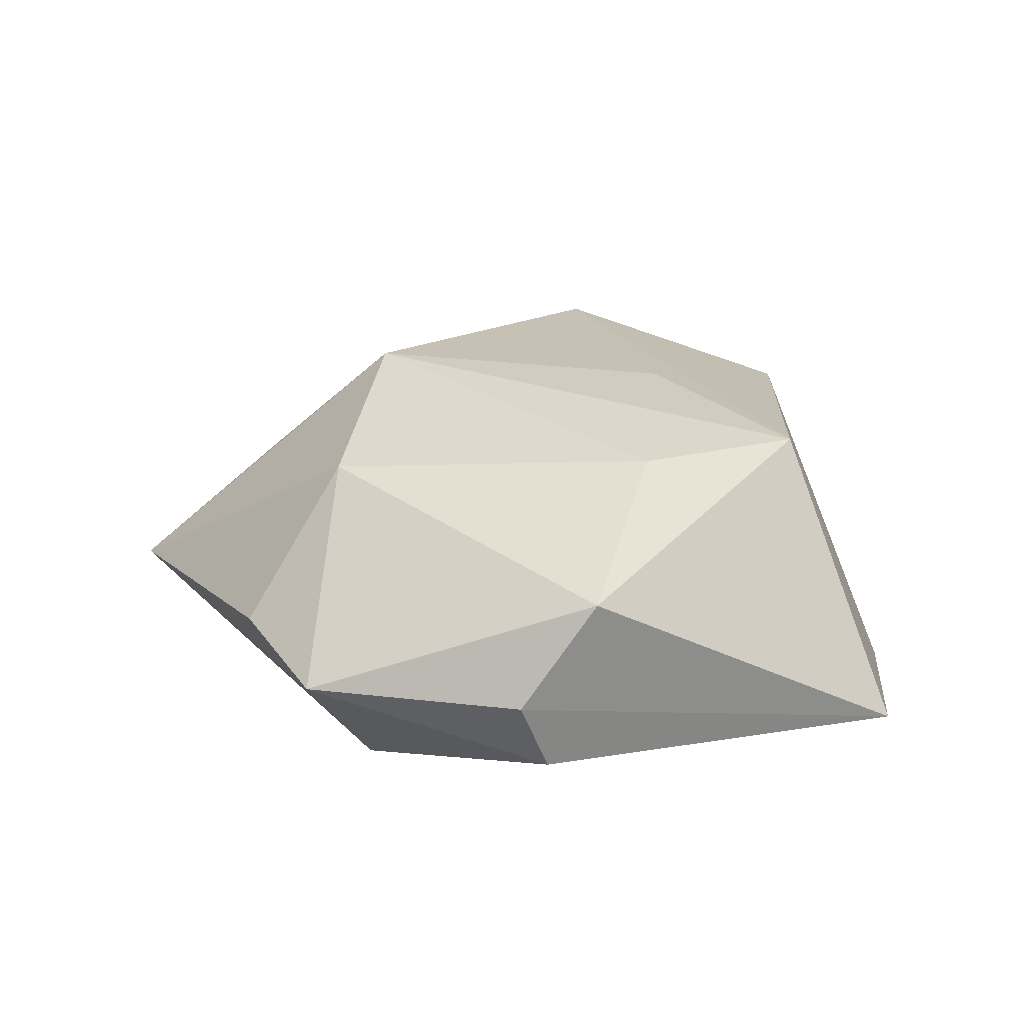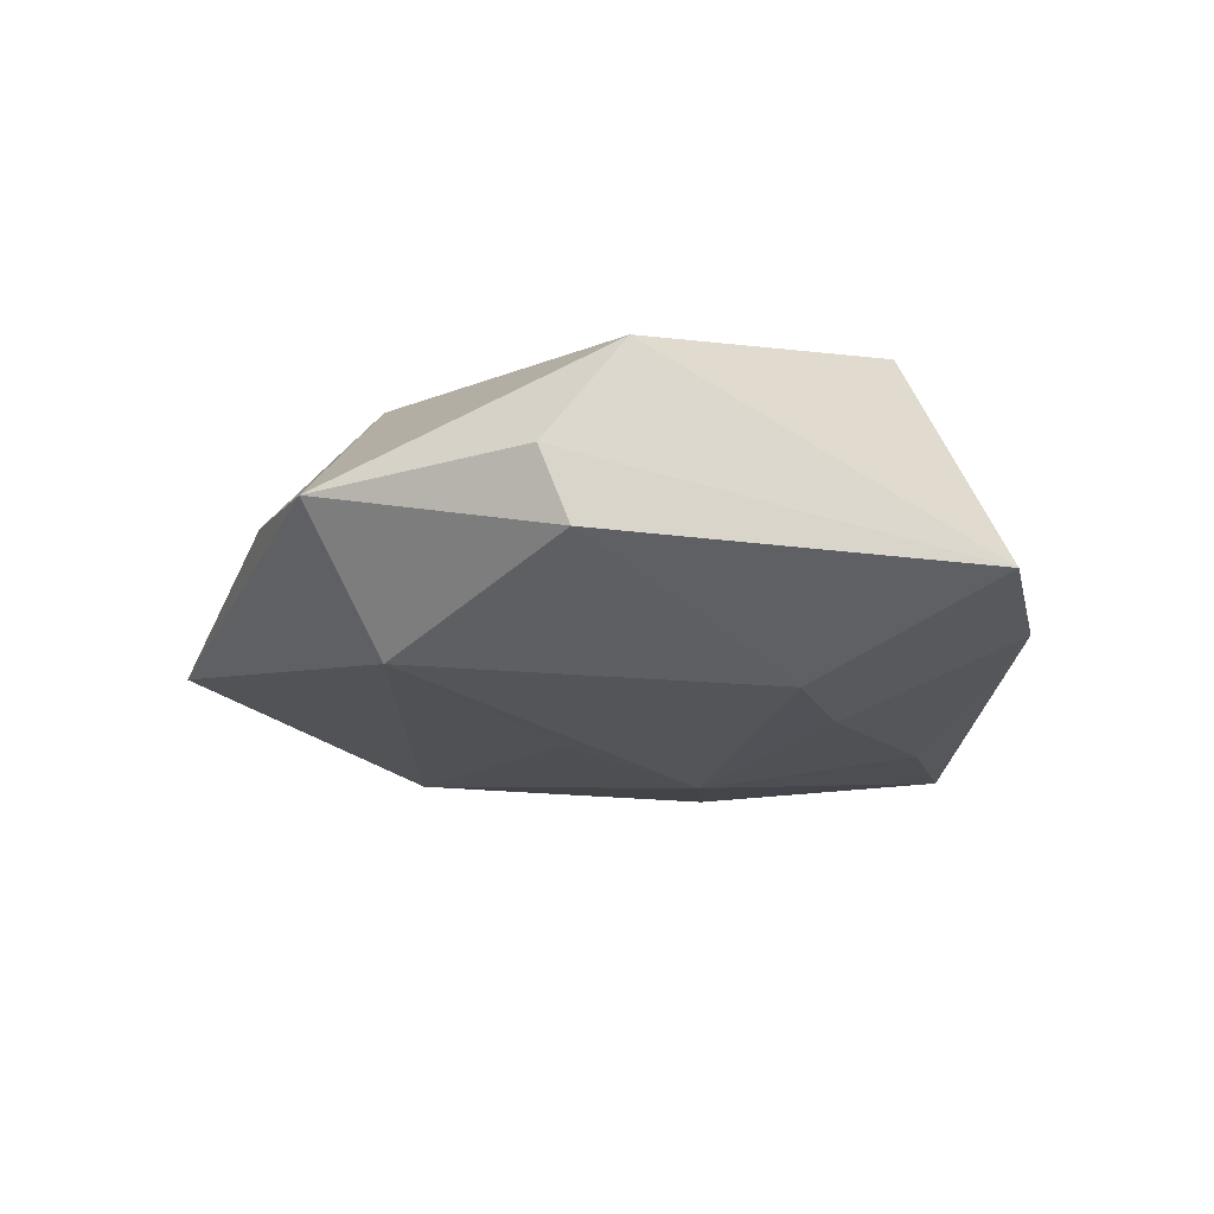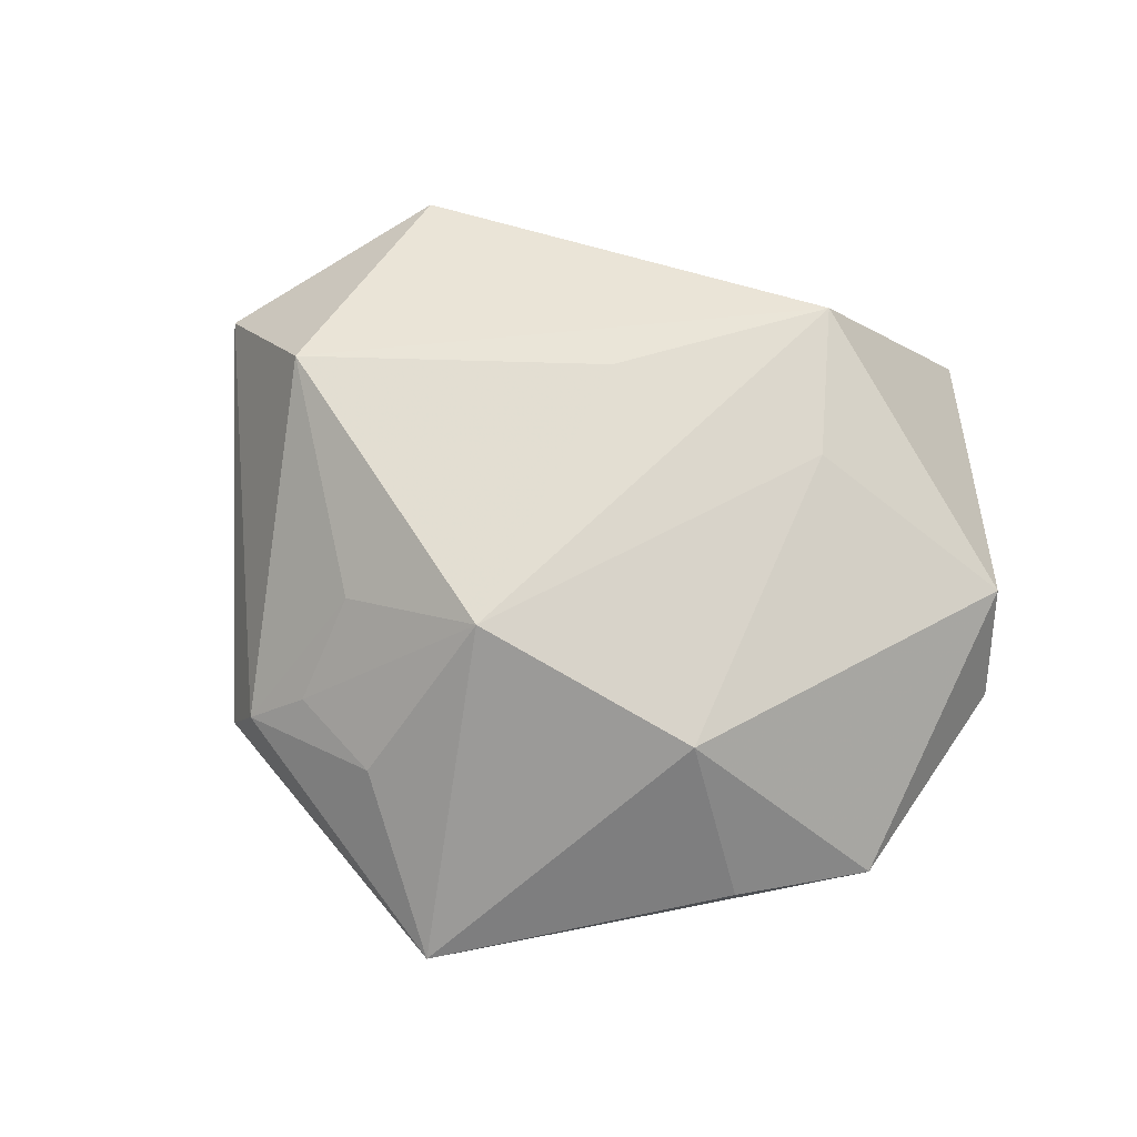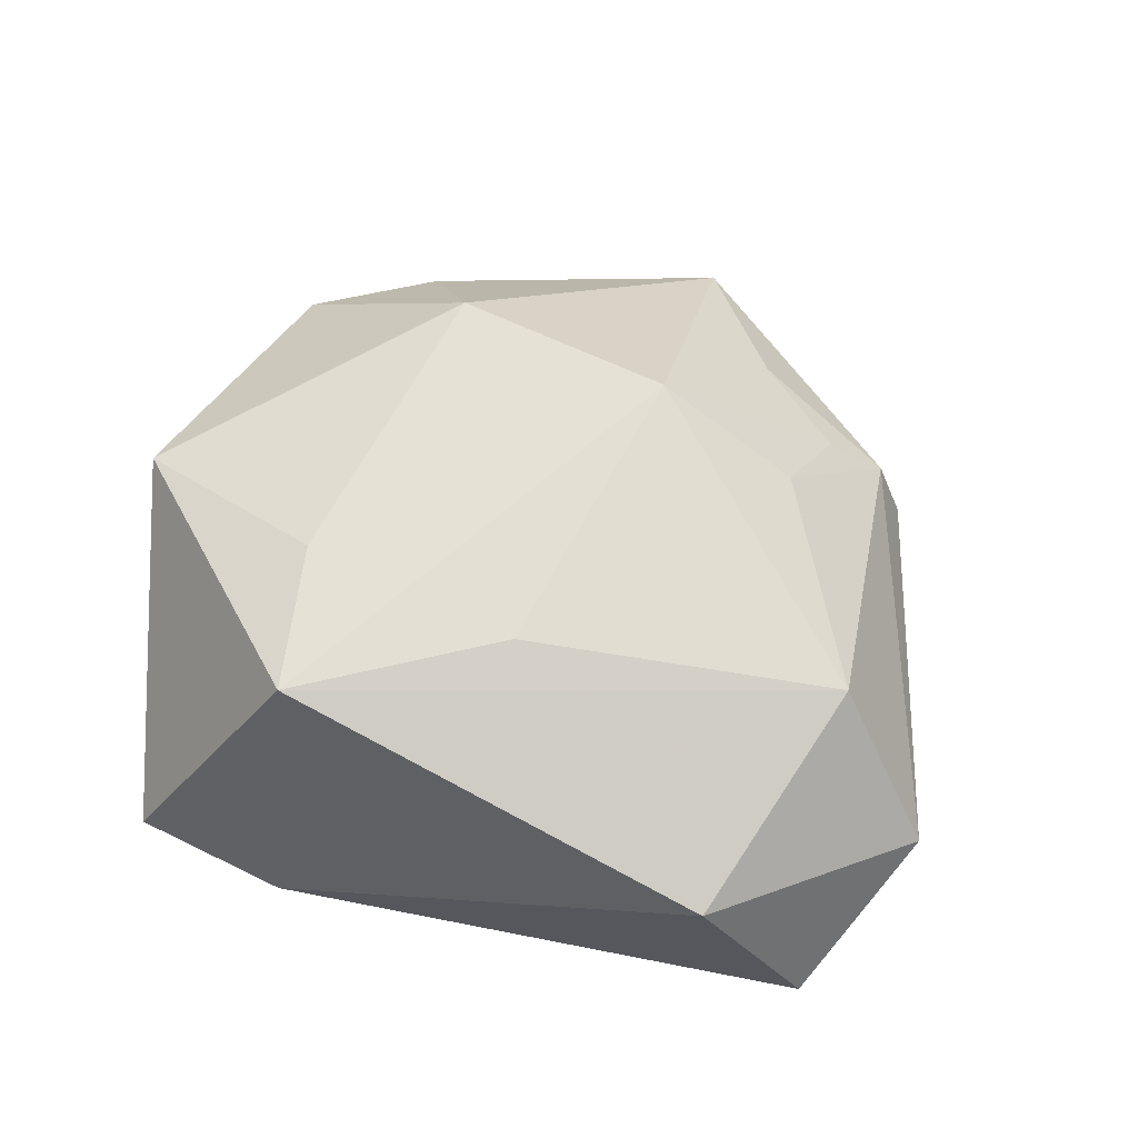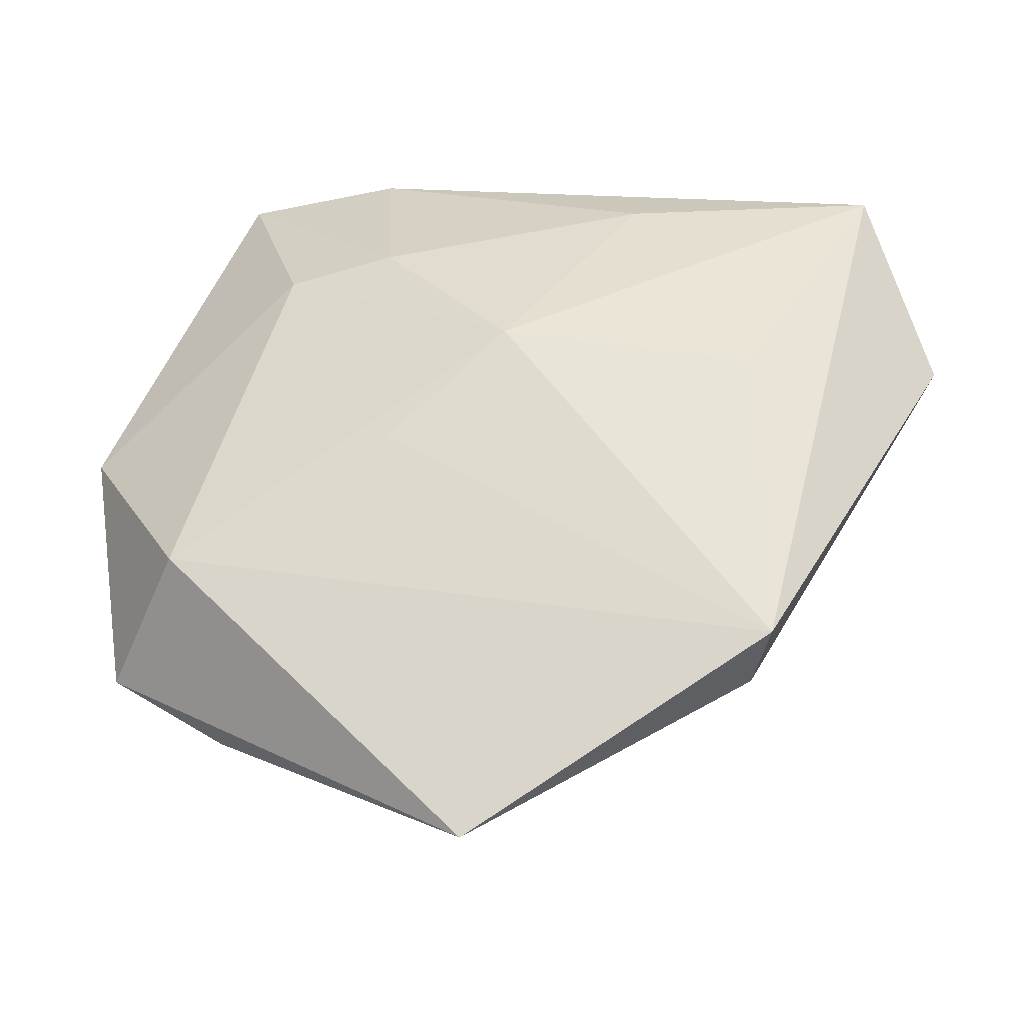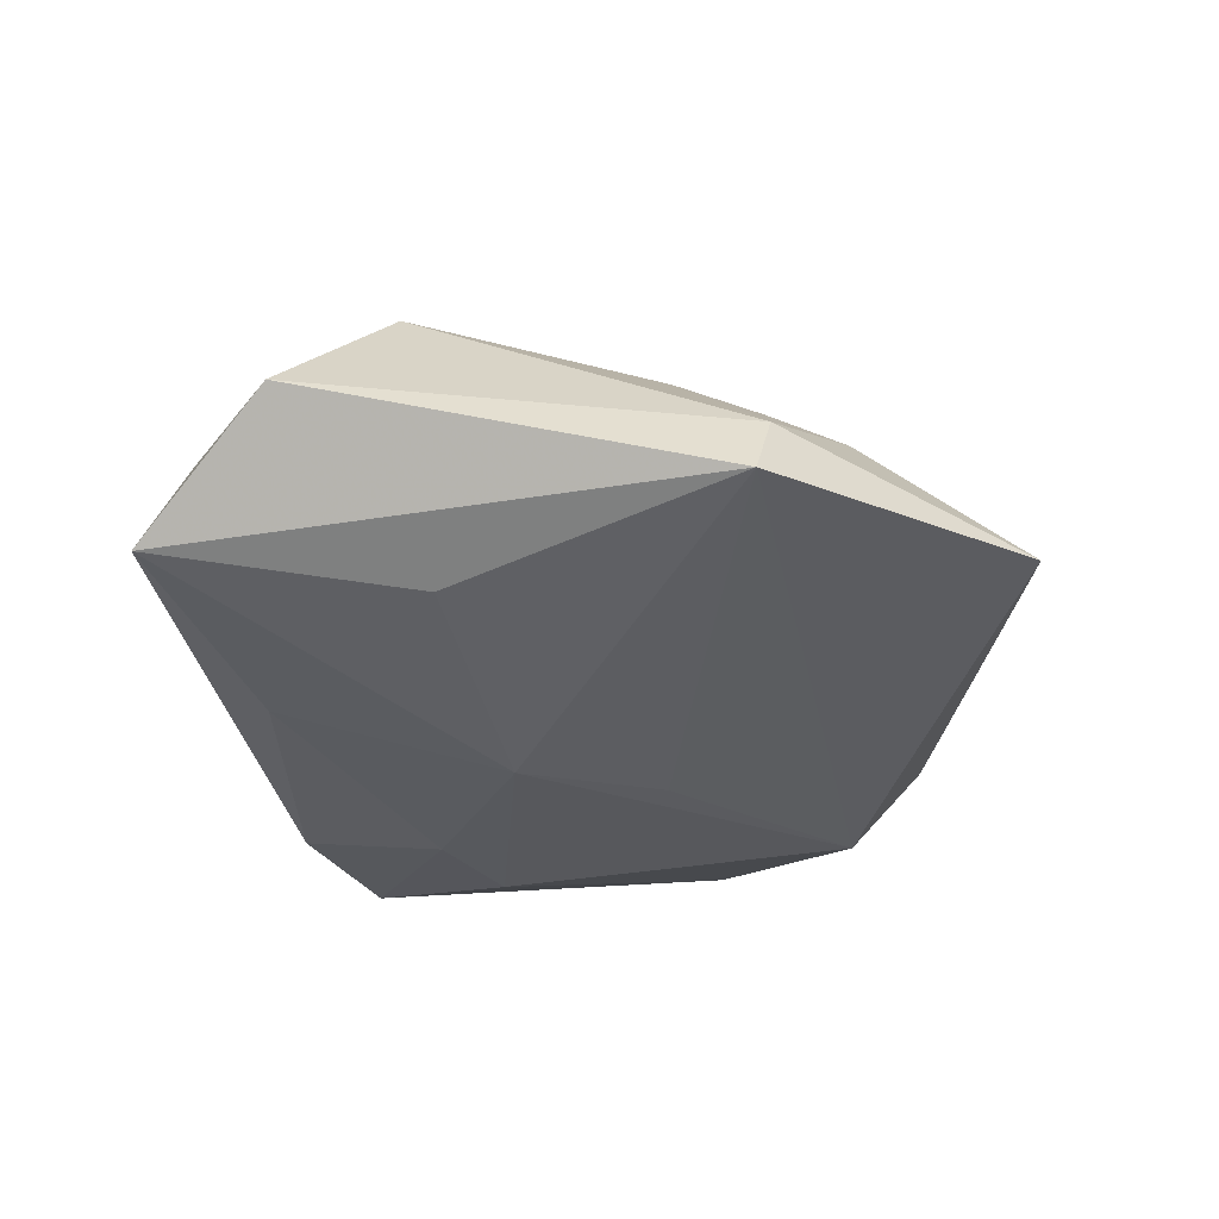
<metadata>
{"format":"obj","ext":"obj","renderer":"f3d","projection":"perspective","resolution":1024,"background":"white","views":[{"elev":24.4,"azim":96.0,"up":"+Z"},{"elev":-18.4,"azim":104.4,"up":"+Z"},{"elev":69.9,"azim":24.6,"up":"+Z"},{"elev":64.6,"azim":-152.3,"up":"+Z"},{"elev":-40.2,"azim":-167.0,"up":"+Y"},{"elev":-33.7,"azim":-62.9,"up":"+Z"}]}
</metadata>
<code>
v 0.0201 0.02003 -0.01692
v 0.01419 0.02945 0.0189
v 0.007527 -0.007039 -0.01756
v 0.008407 0.02149 -0.0173
v -0.04673 0.02462 -0.01009
v 0.02831 0.04203 -0.009457
v 0.01076 0.04141 -0.01046
v -0.00504 0.01286 0.01917
v -0.02255 -0.03258 0.003181
v 0.02071 -0.02292 0.01586
v -0.03177 -0.03538 -0.01039
v 0.04298 -0.02309 -0.001525
v 0.04554 0.004008 -0.007989
v -0.005472 -0.02146 0.02044
v 0.001791 -0.05192 -0.005433
v 0.04725 0.001244 -0.0002732
v -0.02037 0.02578 -0.01368
v 0.03049 -0.03218 0.0003455
v -0.03858 0.0003524 0.01586
v 0.04377 0.009065 0.01093
v -0.01189 -0.03734 0.004871
v 0.02027 0.01306 0.01794
v -0.05176 0.006703 0.001121
v 0.0324 -0.01803 -0.01532
v -0.00605 0.004162 -0.01945
v -0.03522 0.02758 0.008411
v -0.02153 -0.02206 0.01153
v -0.02842 -0.0356 -0.002833
v -0.03239 -0.001308 -0.01427
f 15 11 24
f 3 11 25
f 25 24 3
f 3 24 11
f 12 24 13
f 15 24 12
f 10 12 20
f 1 24 25
f 13 24 1
f 1 6 13
f 25 11 29
f 29 5 25
f 11 5 29
f 23 5 11
f 26 5 23
f 23 19 26
f 18 10 15
f 15 12 18
f 18 12 10
f 14 8 19
f 15 10 14
f 13 6 16
f 6 20 16
f 16 12 13
f 16 20 12
f 7 5 26
f 28 23 11
f 19 23 28
f 28 11 15
f 8 14 2
f 2 20 6
f 6 7 2
f 2 7 26
f 26 19 2
f 19 8 2
f 27 14 19
f 9 14 27
f 19 28 27
f 27 28 9
f 15 14 21
f 21 14 9
f 21 28 15
f 9 28 21
f 6 1 4
f 4 7 6
f 4 1 25
f 22 14 10
f 22 2 14
f 10 20 22
f 20 2 22
f 25 5 17
f 17 4 25
f 5 7 17
f 7 4 17

</code>
